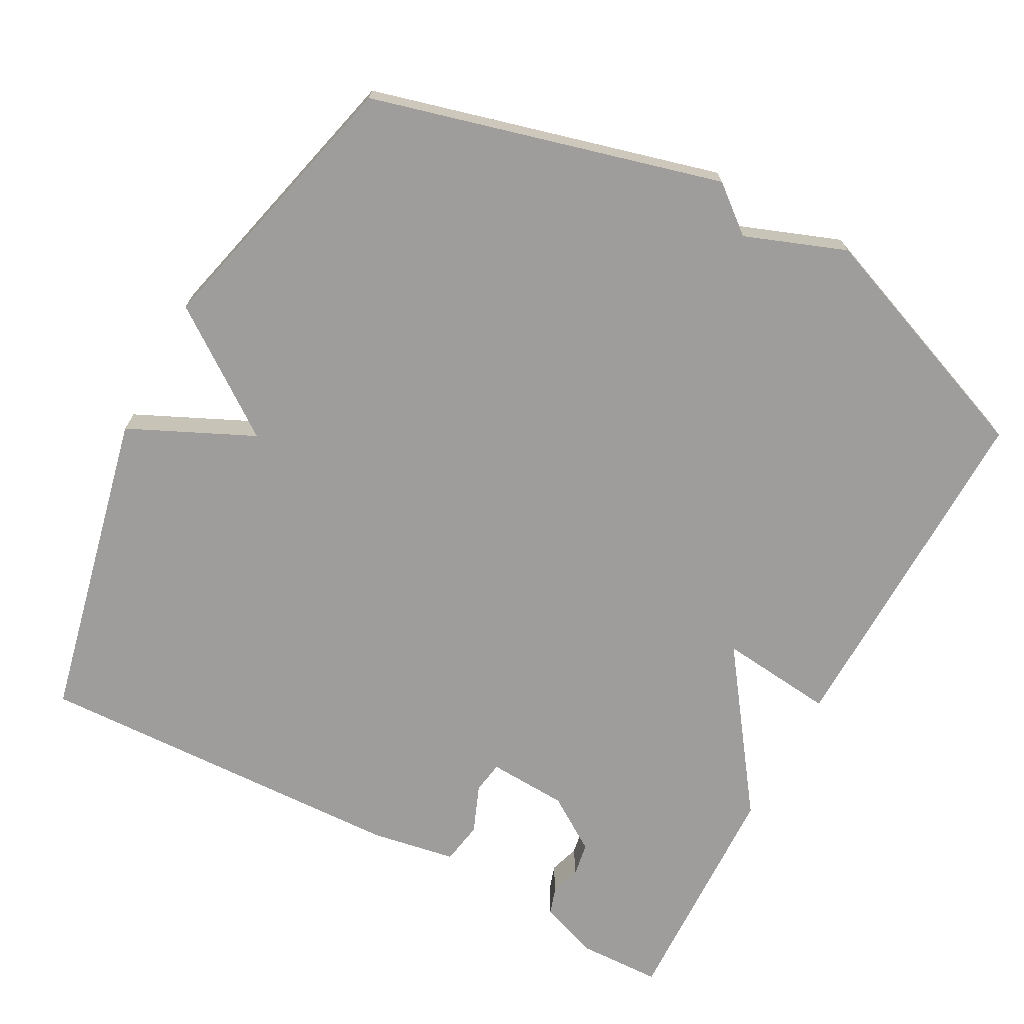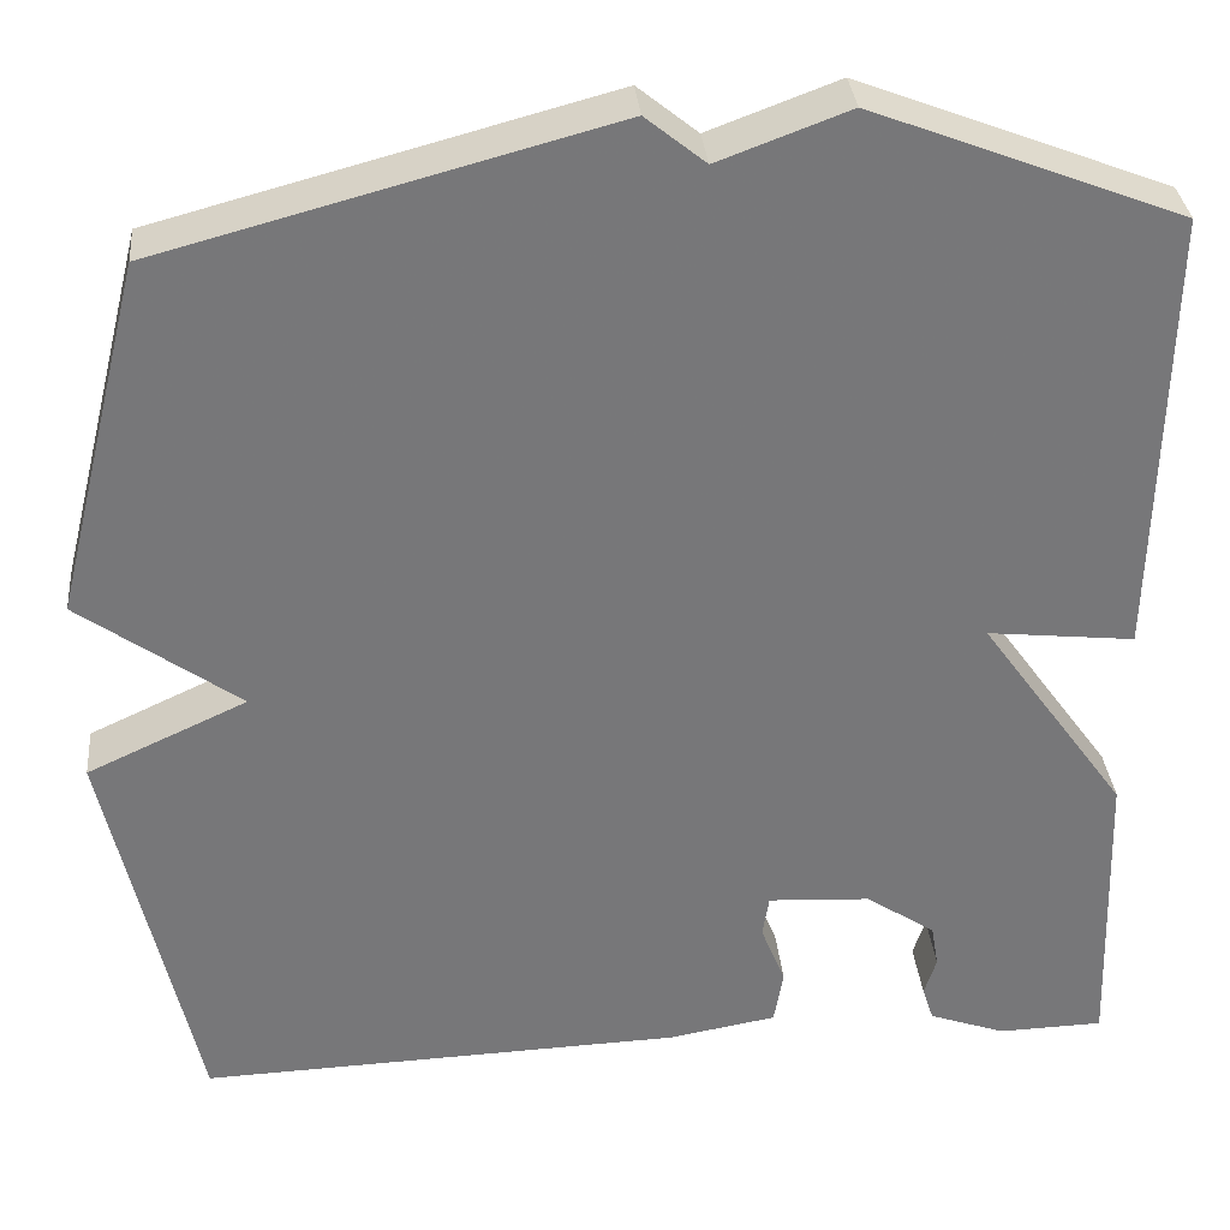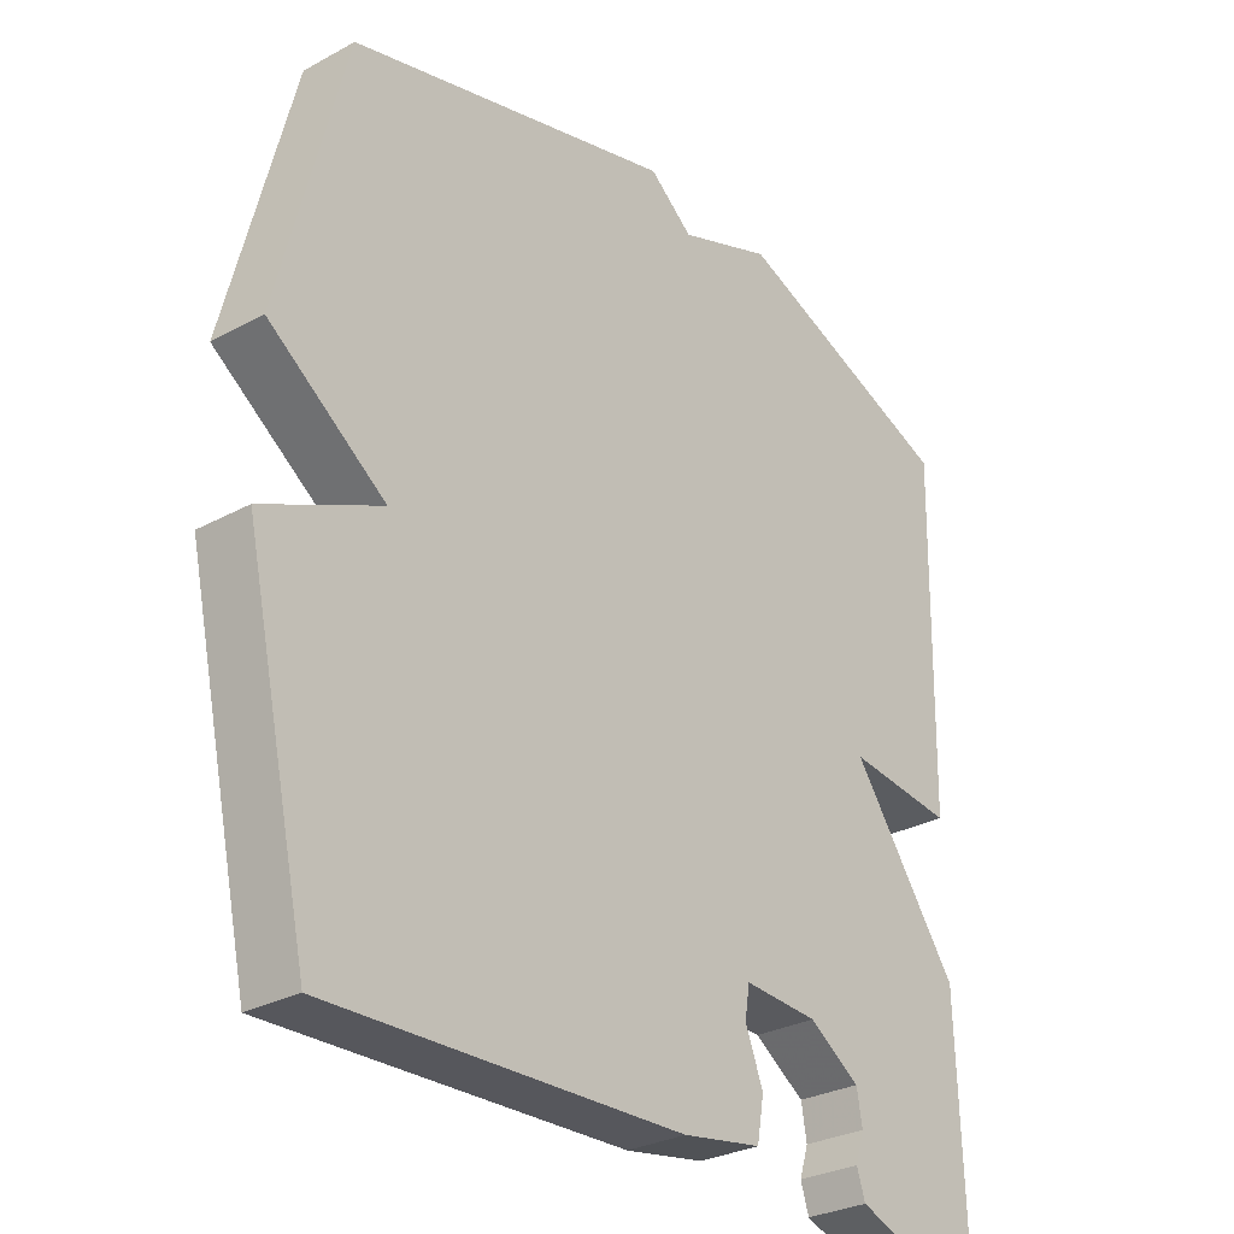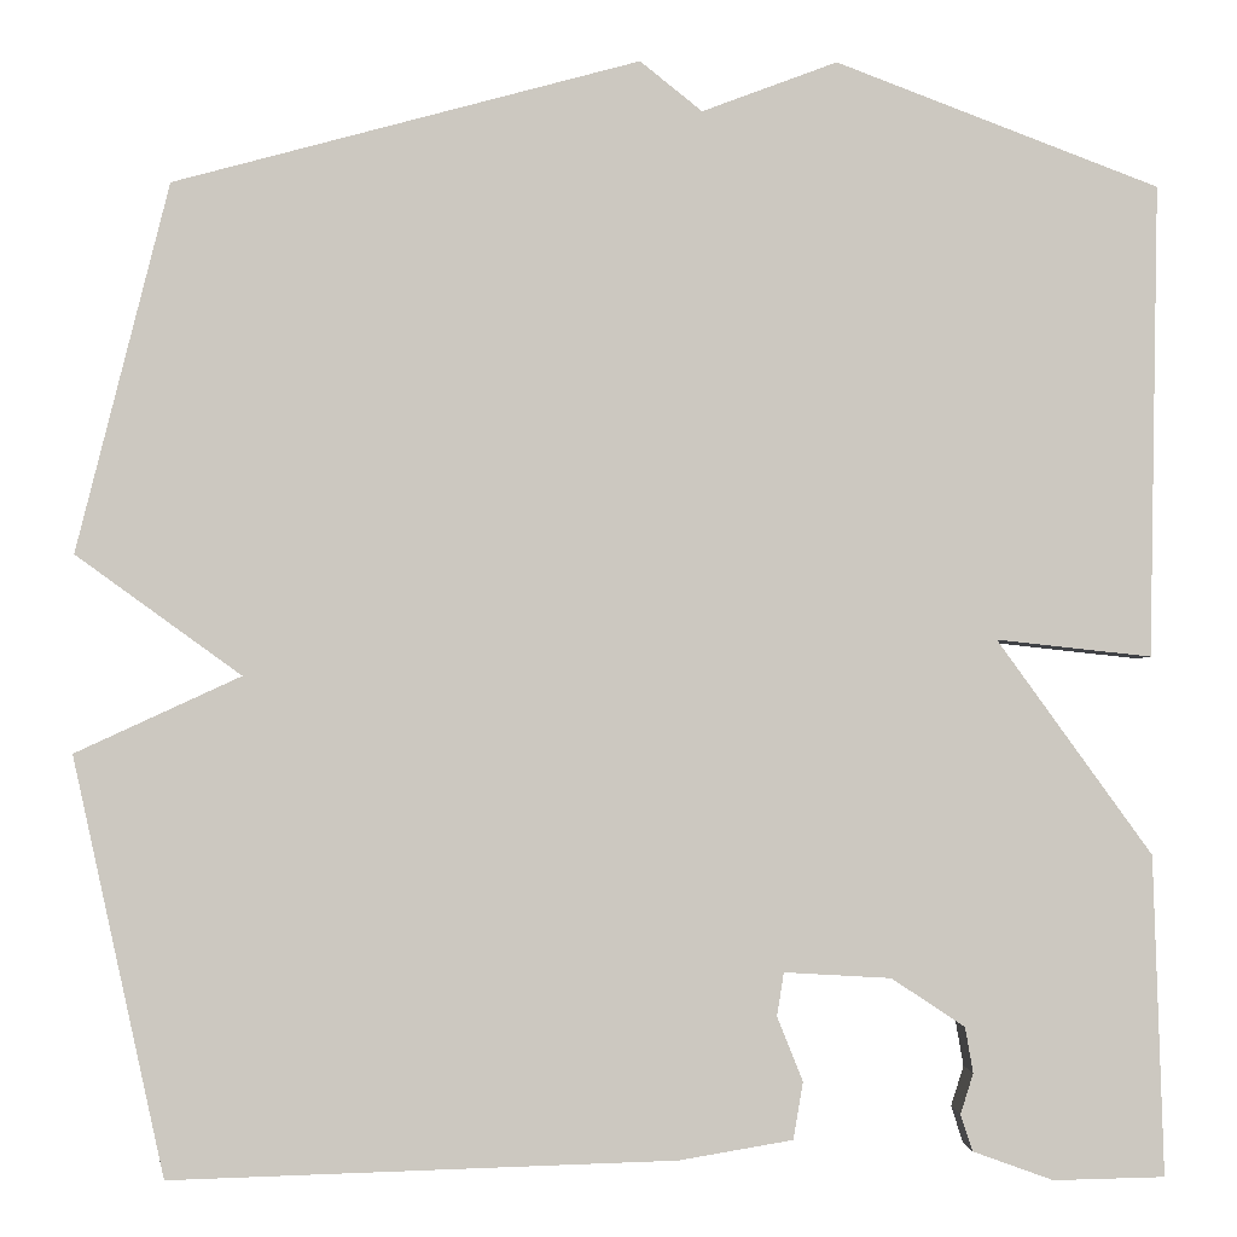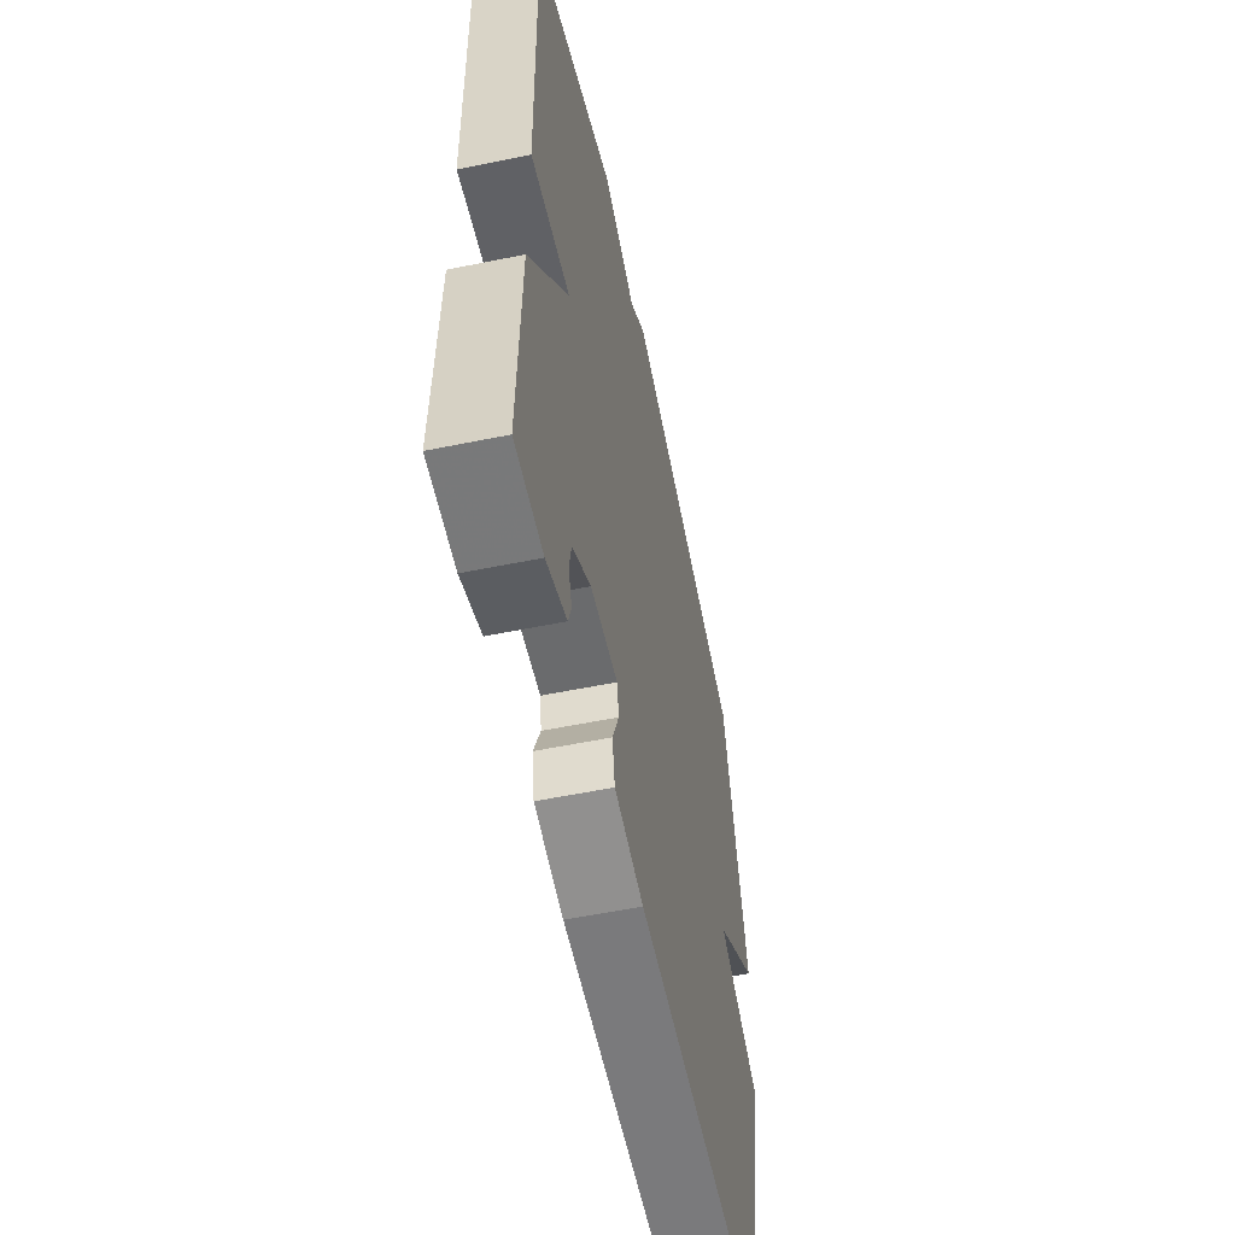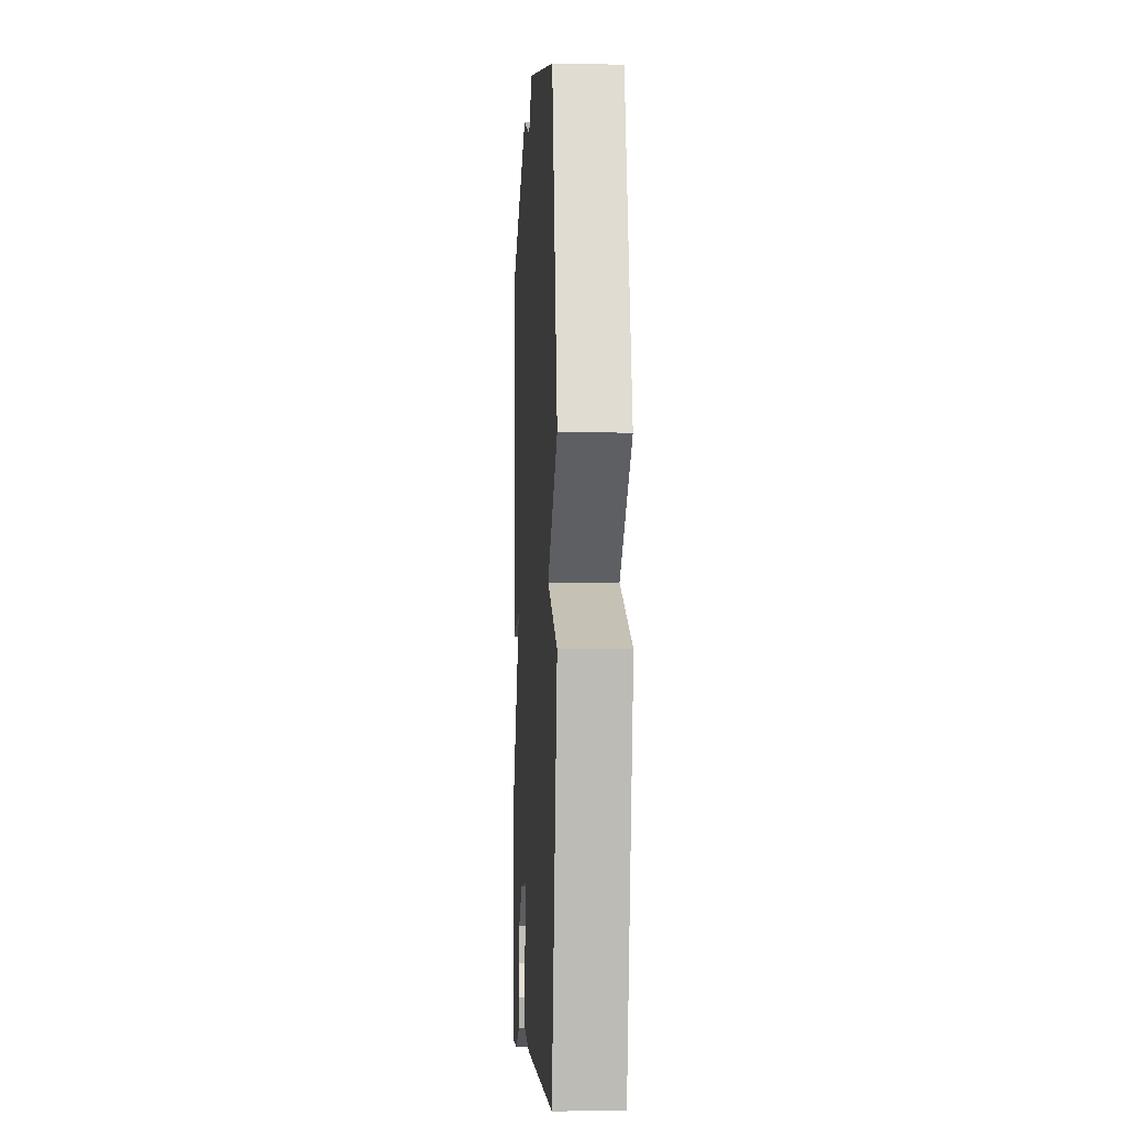
<metadata>
{"format":"obj","ext":"obj","renderer":"f3d","projection":"perspective","resolution":1024,"background":"white","views":[{"elev":-70.7,"azim":-28.2,"up":"+Y"},{"elev":33.1,"azim":-5.3,"up":"+Z"},{"elev":-29.2,"azim":-51.0,"up":"+Z"},{"elev":-2.4,"azim":-1.4,"up":"+Z"},{"elev":-56.3,"azim":102.1,"up":"+Z"},{"elev":-6.1,"azim":-93.1,"up":"+Z"}]}
</metadata>
<code>
v -0.5 0.07 -0.5
v -0.594 0.07 -0.076
v -0.425 0.07 0.002
v -0.594 0.07 0.124
v -0.5 0.07 0.5
v -0.026 0.07 0.626
v 0.037 0.07 0.575
v 0.174 0.07 0.626
v 0.5 0.07 0.5
v 0.49 0.07 0.022
v 0.334 0.07 0.039
v 0.49 0.07 -0.178
v 0.5 0.07 -0.5
v 0.388 0.07 -0.503
v 0.307 0.07 -0.474
v 0.295 0.07 -0.437
v 0.308 0.07 -0.396
v 0.3 0.07 -0.35
v 0.226 0.07 -0.301
v 0.118 0.07 -0.295
v 0.111 0.07 -0.339
v 0.137 0.07 -0.404
v 0.127 0.07 -0.462
v 0.012 0.07 -0.482
v -0.5 0 -0.5
v -0.594 0 -0.076
v -0.425 0 0.002
v -0.594 0 0.124
v -0.5 0 0.5
v -0.026 0 0.626
v 0.037 0 0.575
v 0.174 0 0.626
v 0.5 0 0.5
v 0.49 0 0.022
v 0.334 0 0.039
v 0.49 0 -0.178
v 0.5 0 -0.5
v 0.388 0 -0.503
v 0.307 0 -0.474
v 0.295 0 -0.437
v 0.308 0 -0.396
v 0.3 0 -0.35
v 0.226 0 -0.301
v 0.118 0 -0.295
v 0.111 0 -0.339
v 0.137 0 -0.404
v 0.127 0 -0.462
v 0.012 0 -0.482
f 1 2 3
f 24 1 3
f 23 24 3
f 22 23 3
f 21 22 3
f 5 6 7
f 4 5 7
f 3 4 7
f 21 3 7
f 20 21 7
f 19 20 7 8
f 18 19 8
f 17 18 8
f 15 16 17
f 14 15 17
f 13 14 17
f 12 13 17
f 11 12 17
f 11 17 8
f 8 9 10 11
f 27 26 25
f 27 25 48
f 27 48 47
f 27 47 46
f 27 46 45
f 31 30 29
f 31 29 28
f 31 28 27
f 31 27 45
f 31 45 44
f 32 31 44 43
f 32 43 42
f 32 42 41
f 41 40 39
f 41 39 38
f 41 38 37
f 41 37 36
f 41 36 35
f 32 41 35
f 35 34 33 32
f 1 25 26 2
f 2 26 27 3
f 3 27 28 4
f 4 28 29 5
f 5 29 30 6
f 6 30 31 7
f 7 31 32 8
f 8 32 33 9
f 9 33 34 10
f 10 34 35 11
f 11 35 36 12
f 12 36 37 13
f 13 37 38 14
f 14 38 39 15
f 15 39 40 16
f 16 40 41 17
f 17 41 42 18
f 18 42 43 19
f 19 43 44 20
f 20 44 45 21
f 21 45 46 22
f 22 46 47 23
f 23 47 48 24
f 24 48 25 1

</code>
